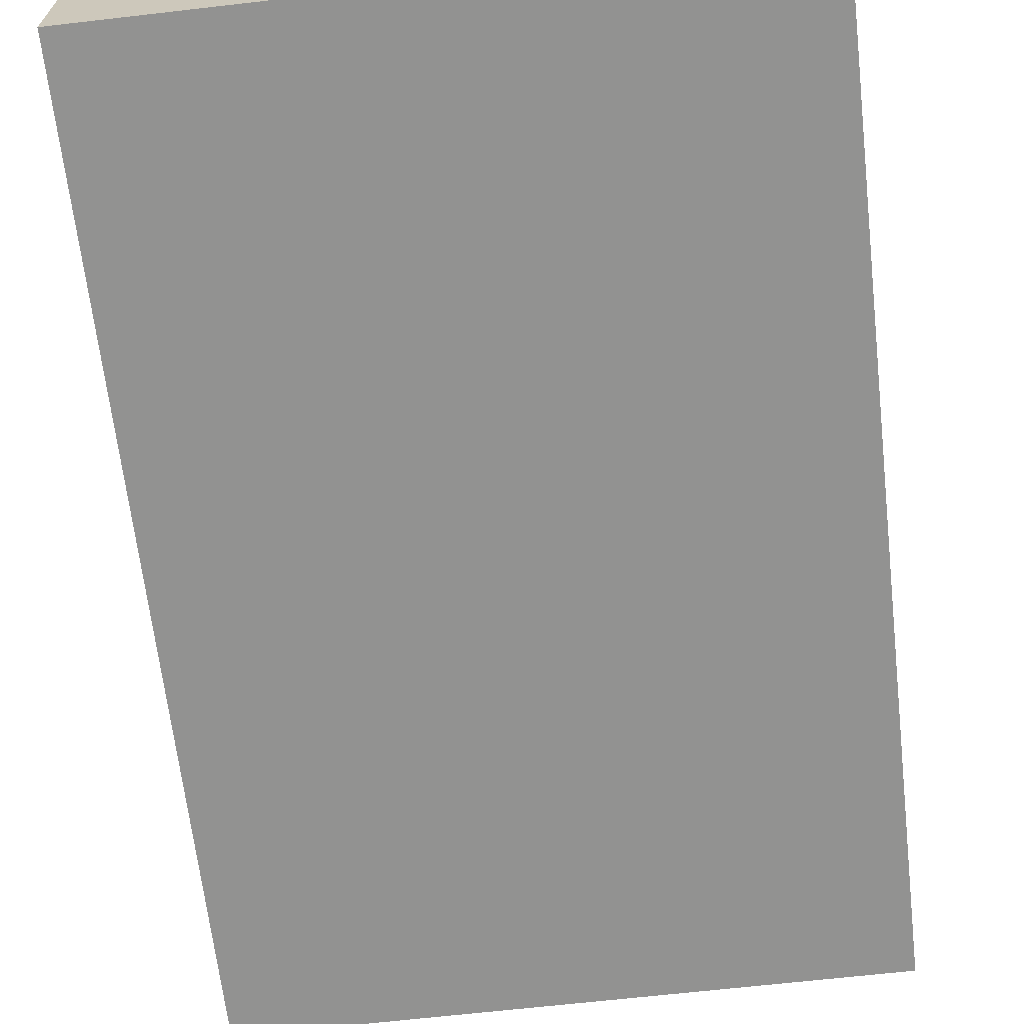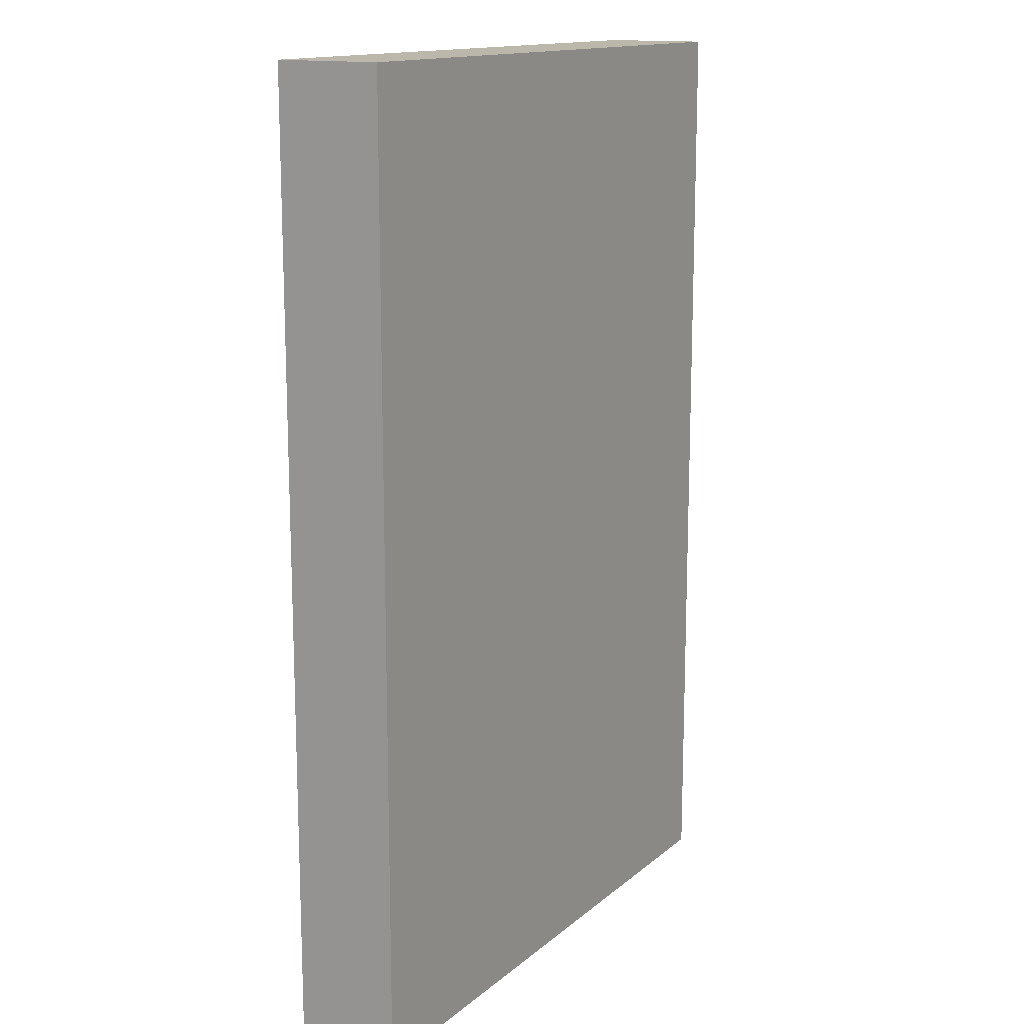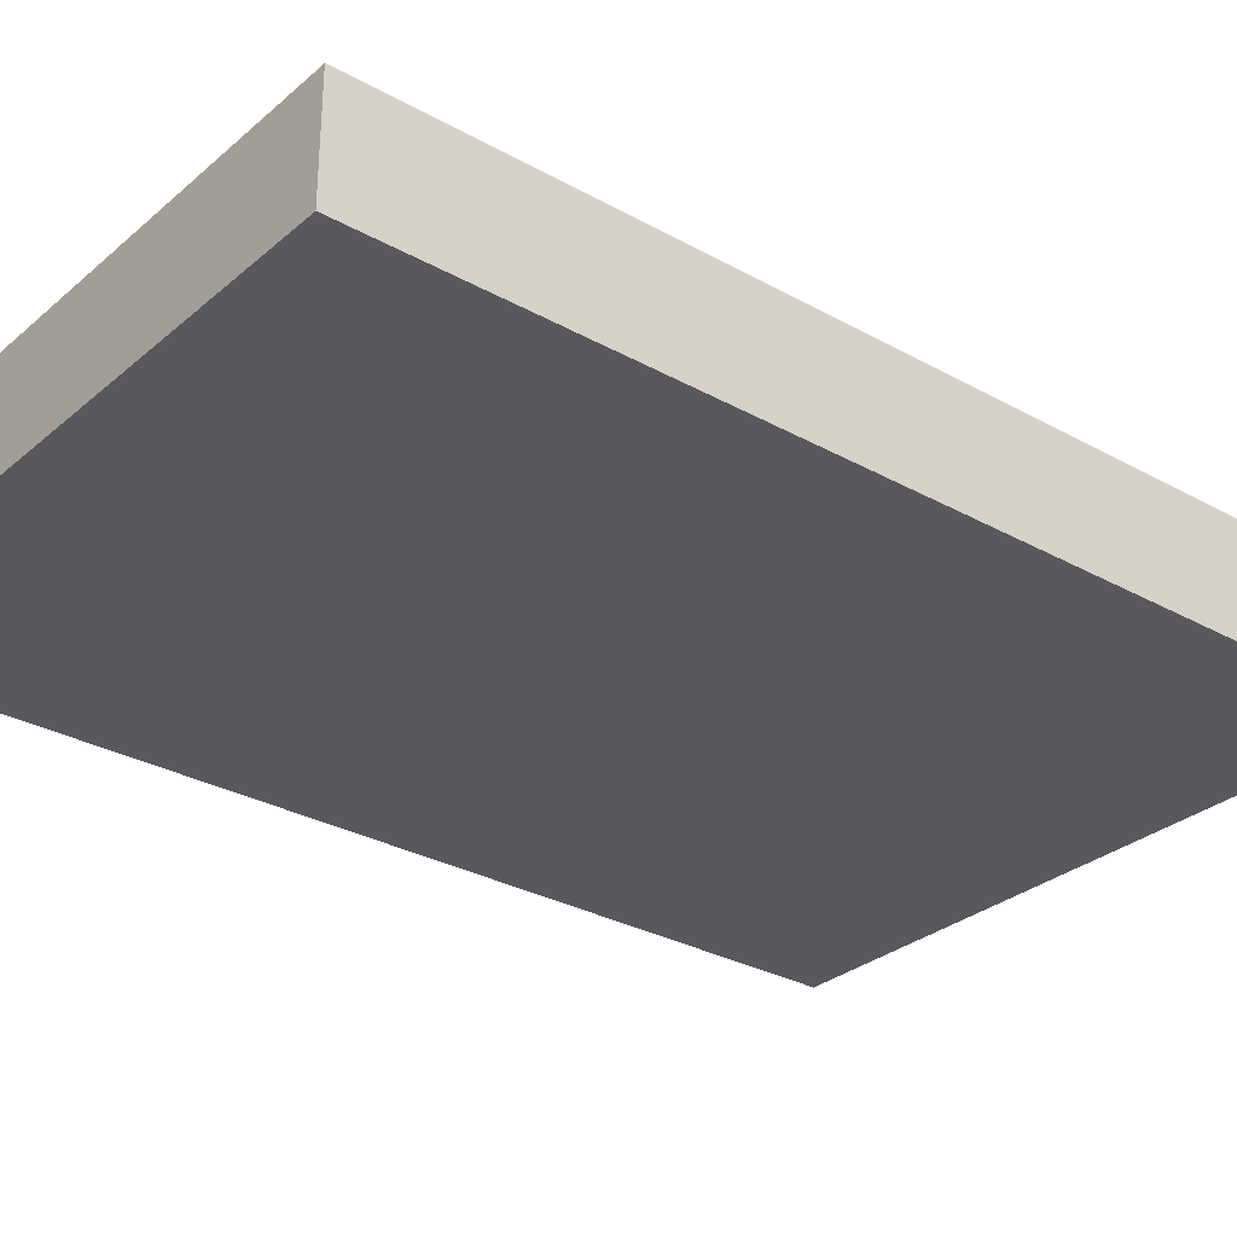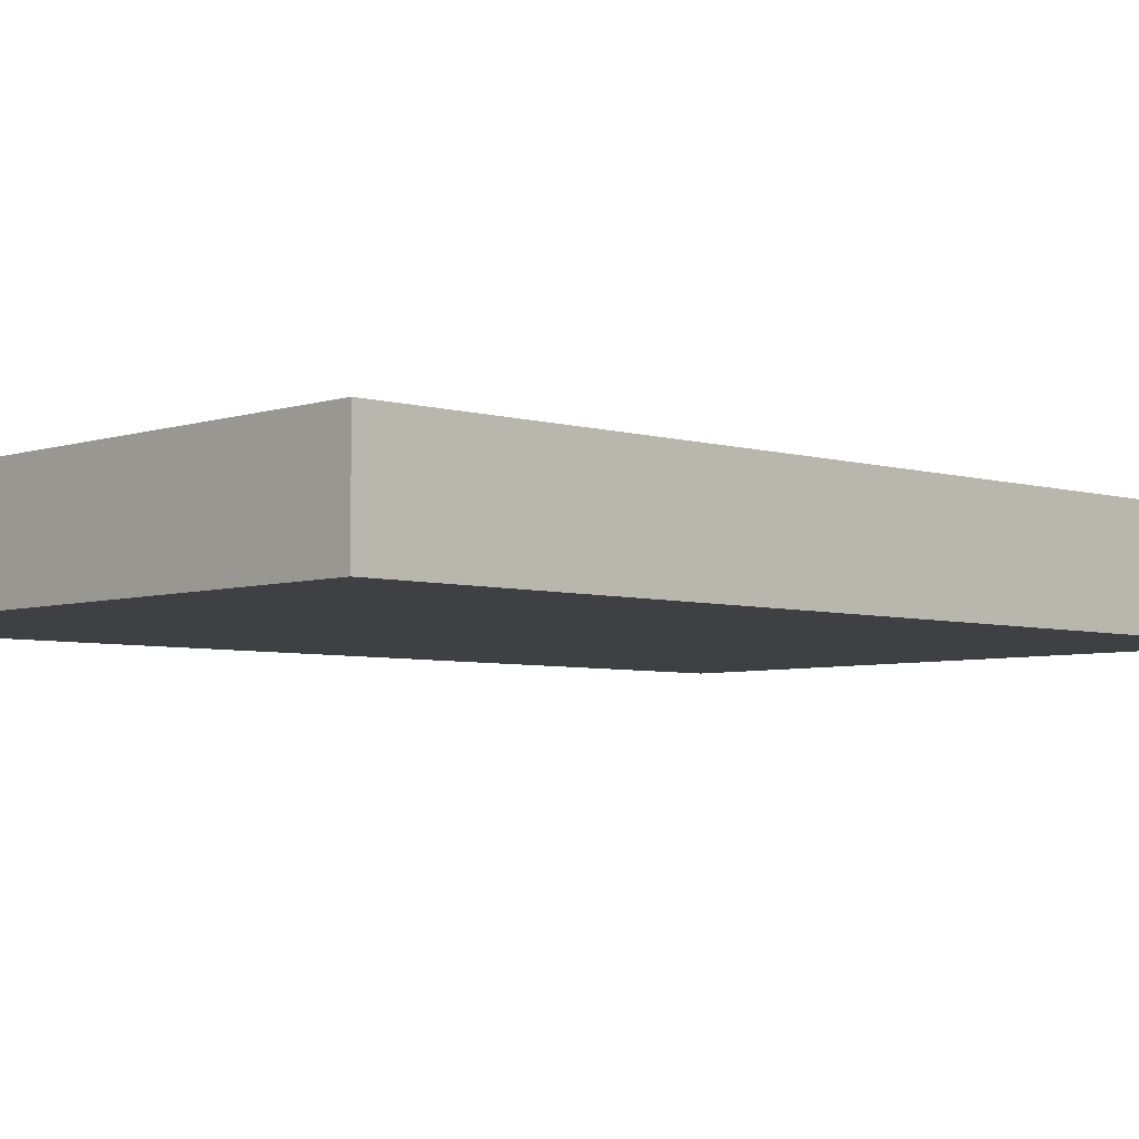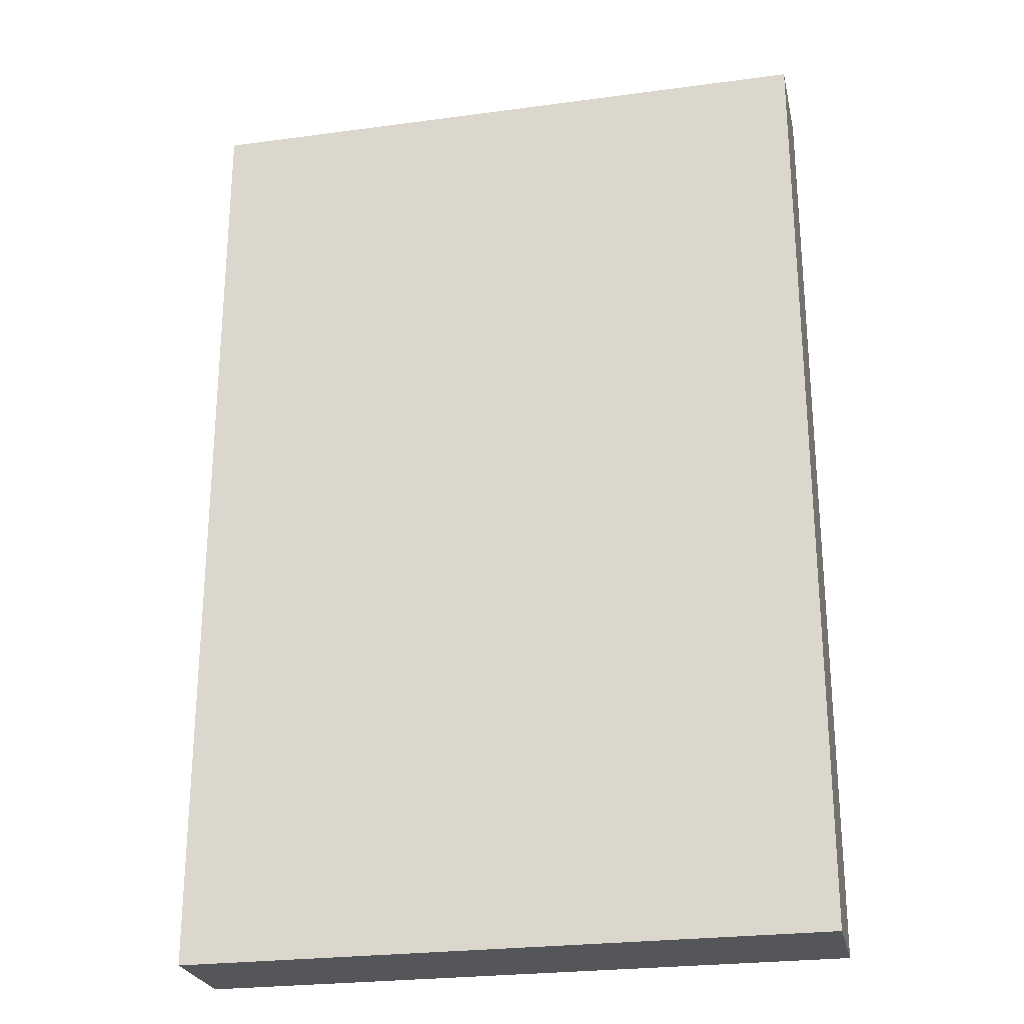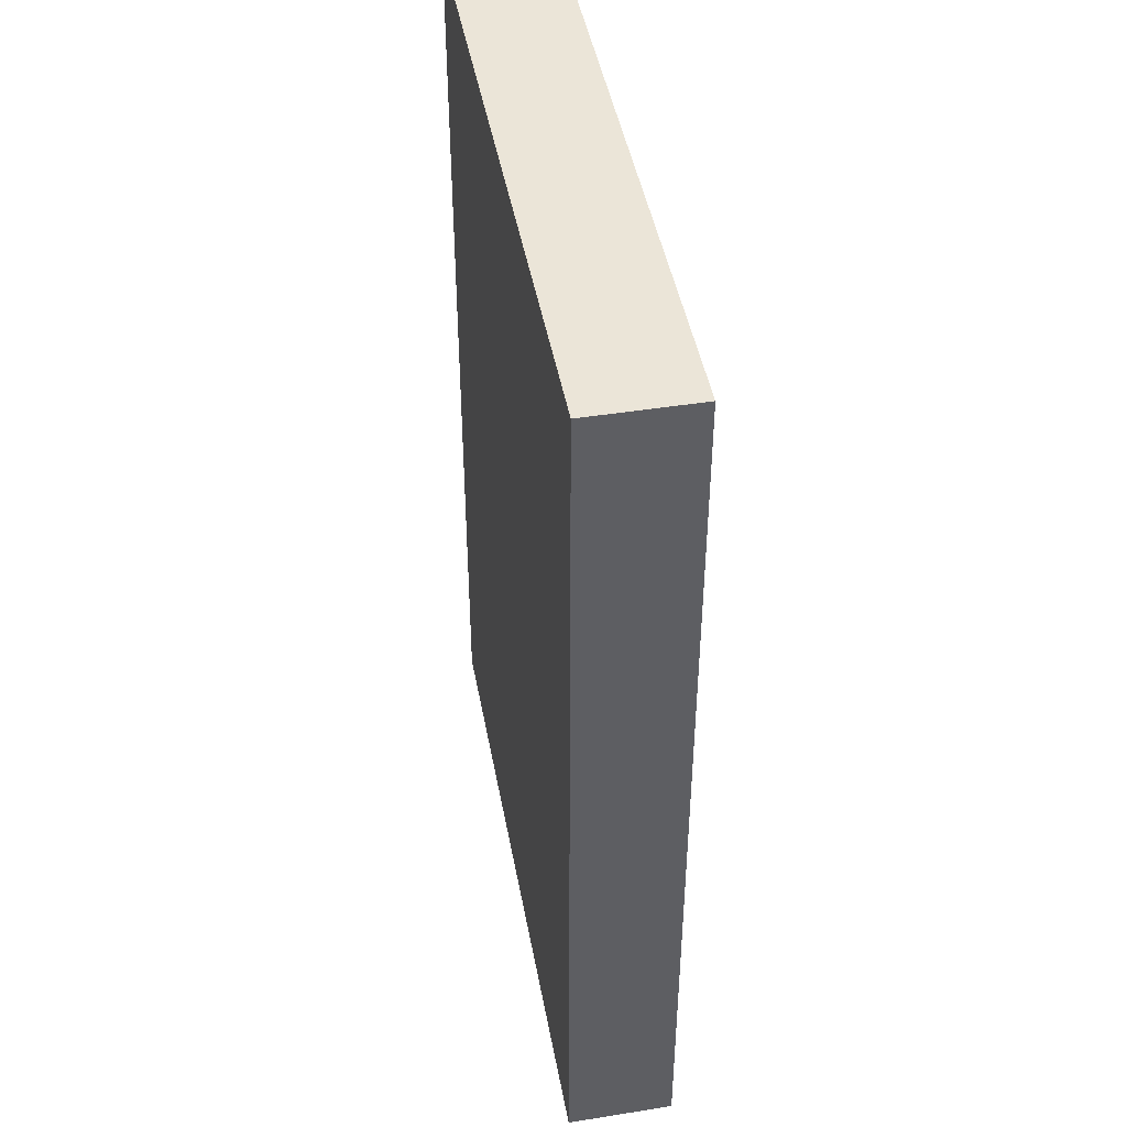
<metadata>
{"format":"obj","ext":"obj","renderer":"f3d","projection":"perspective","resolution":1024,"background":"white","views":[{"elev":-66.2,"azim":-173.4,"up":"+Z"},{"elev":14.4,"azim":-59.4,"up":"+Y"},{"elev":-29.9,"azim":-129.2,"up":"+Z"},{"elev":-5.0,"azim":-133.4,"up":"+Z"},{"elev":-25.3,"azim":-167.8,"up":"+Y"},{"elev":45.6,"azim":79.6,"up":"+Y"}]}
</metadata>
<code>
v -0.2 -0.085 0.01
v -0.2 -0.175 0.01
v -0.14 -0.175 0.01
v -0.14 -0.085 0.01
v -0.2 -0.175 -0
v -0.2 -0.085 -0
v -0.14 -0.085 -0
v -0.14 -0.175 -0
v -0.2 -0.085 0
v -0.2 -0.175 -0
v -0.2 -0.175 0.01
v -0.2 -0.085 0.01
v -0.2 -0.175 -0
v -0.14 -0.175 -0
v -0.14 -0.175 0.01
v -0.2 -0.175 0.01
v -0.14 -0.175 -0
v -0.14 -0.085 -0
v -0.14 -0.085 0.01
v -0.14 -0.175 0.01
v -0.14 -0.085 -0
v -0.2 -0.085 0
v -0.2 -0.085 0.01
v -0.14 -0.085 0.01
g book
f 1 2 3
f 1 3 4
f 5 6 7
f 5 7 8
f 9 10 11
f 9 11 12
f 13 14 15
f 13 15 16
f 17 18 19
f 17 19 20
f 21 22 23
f 21 23 24

</code>
